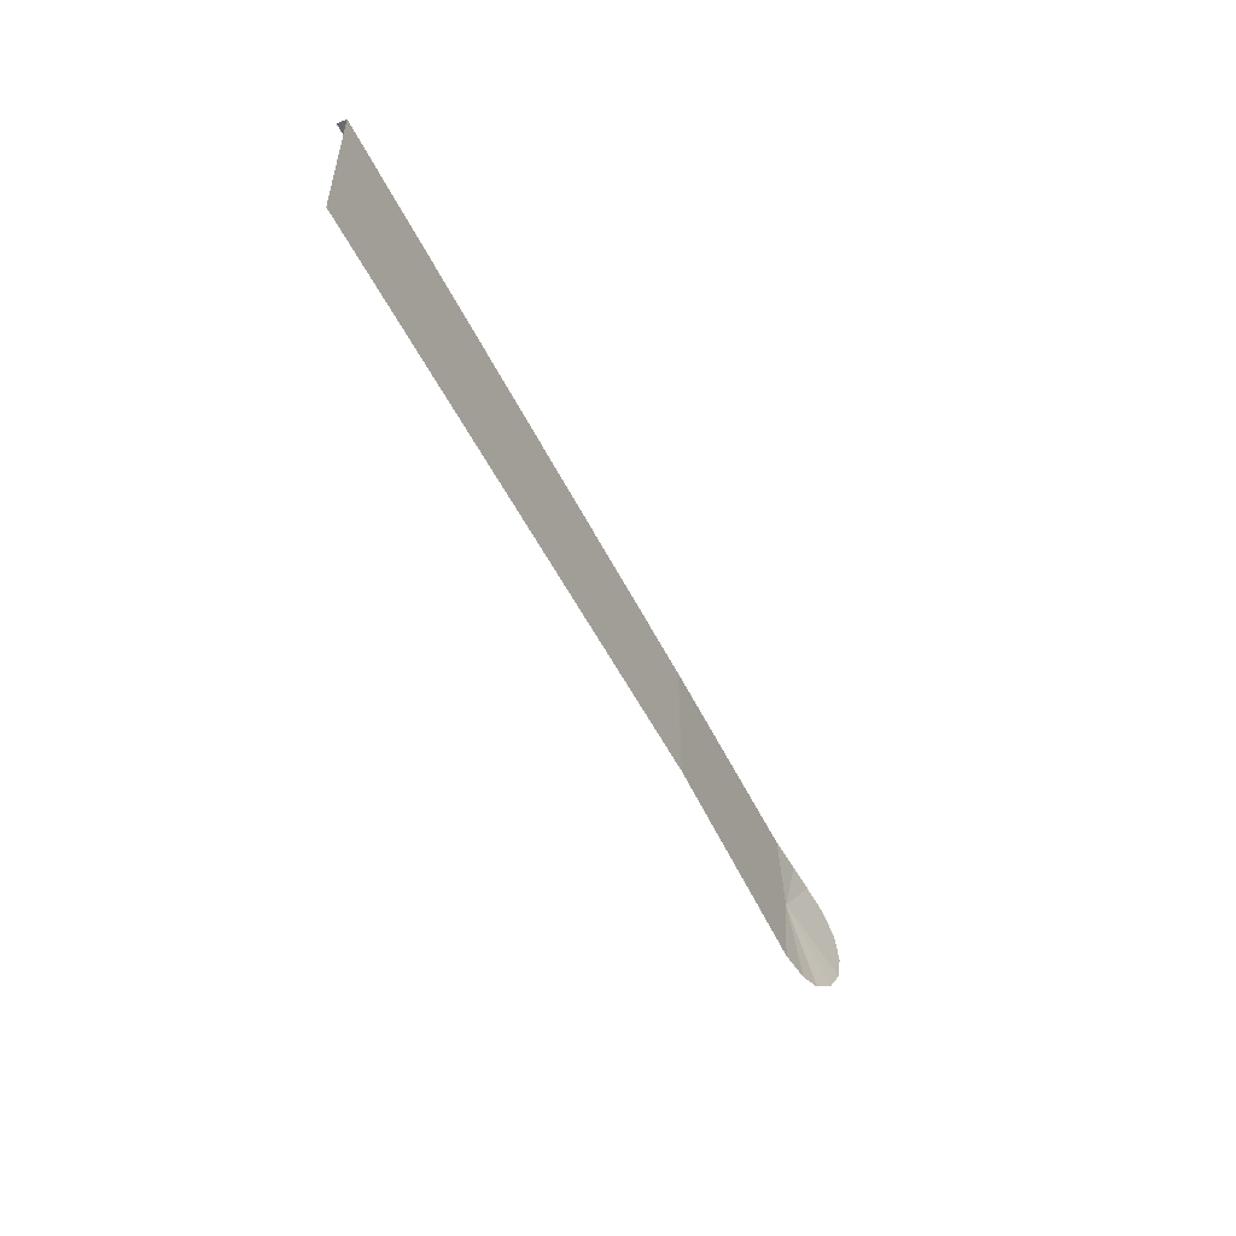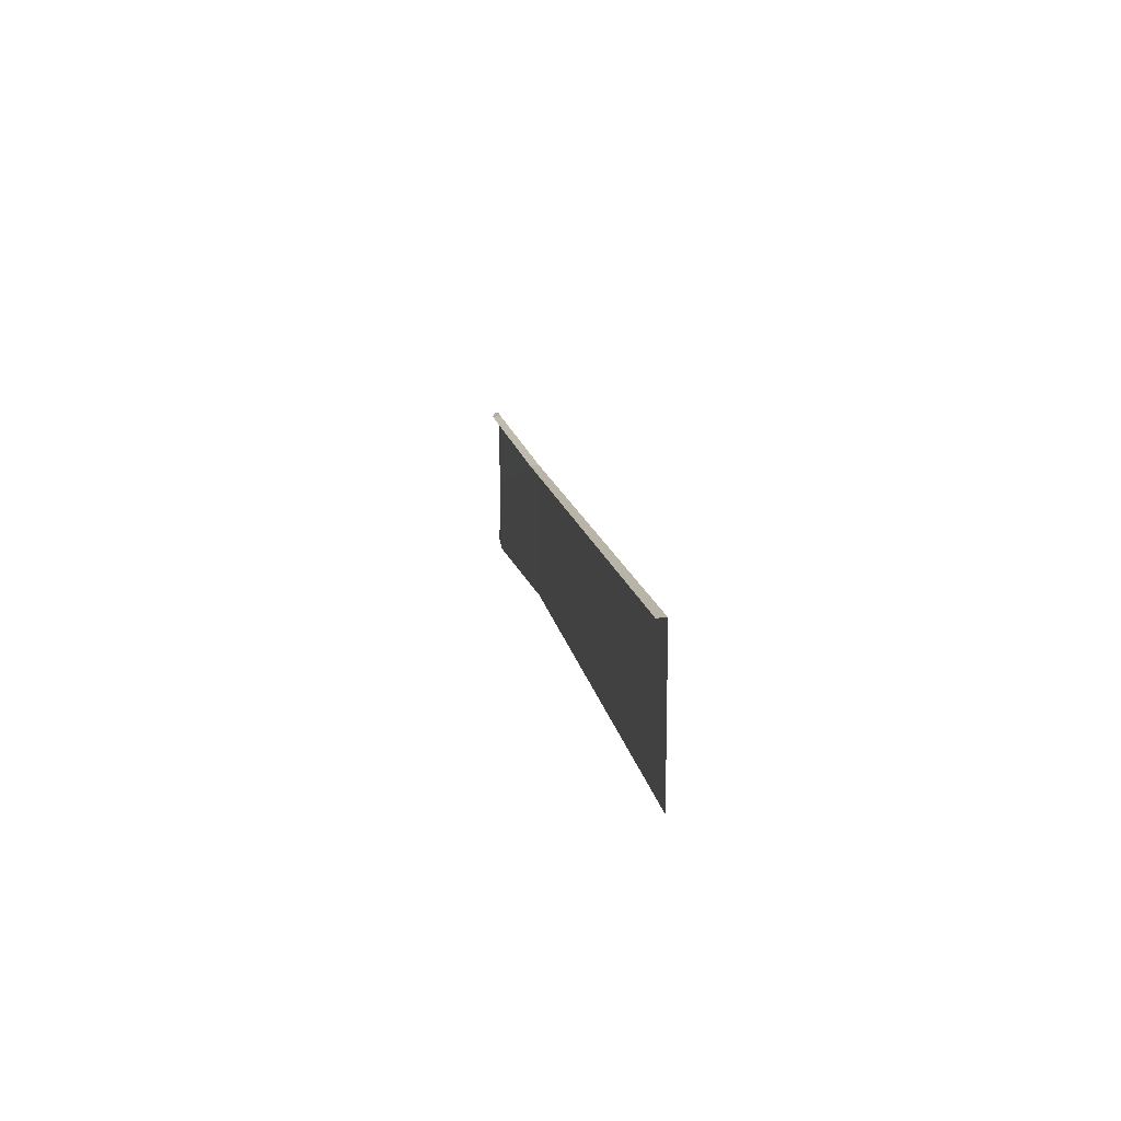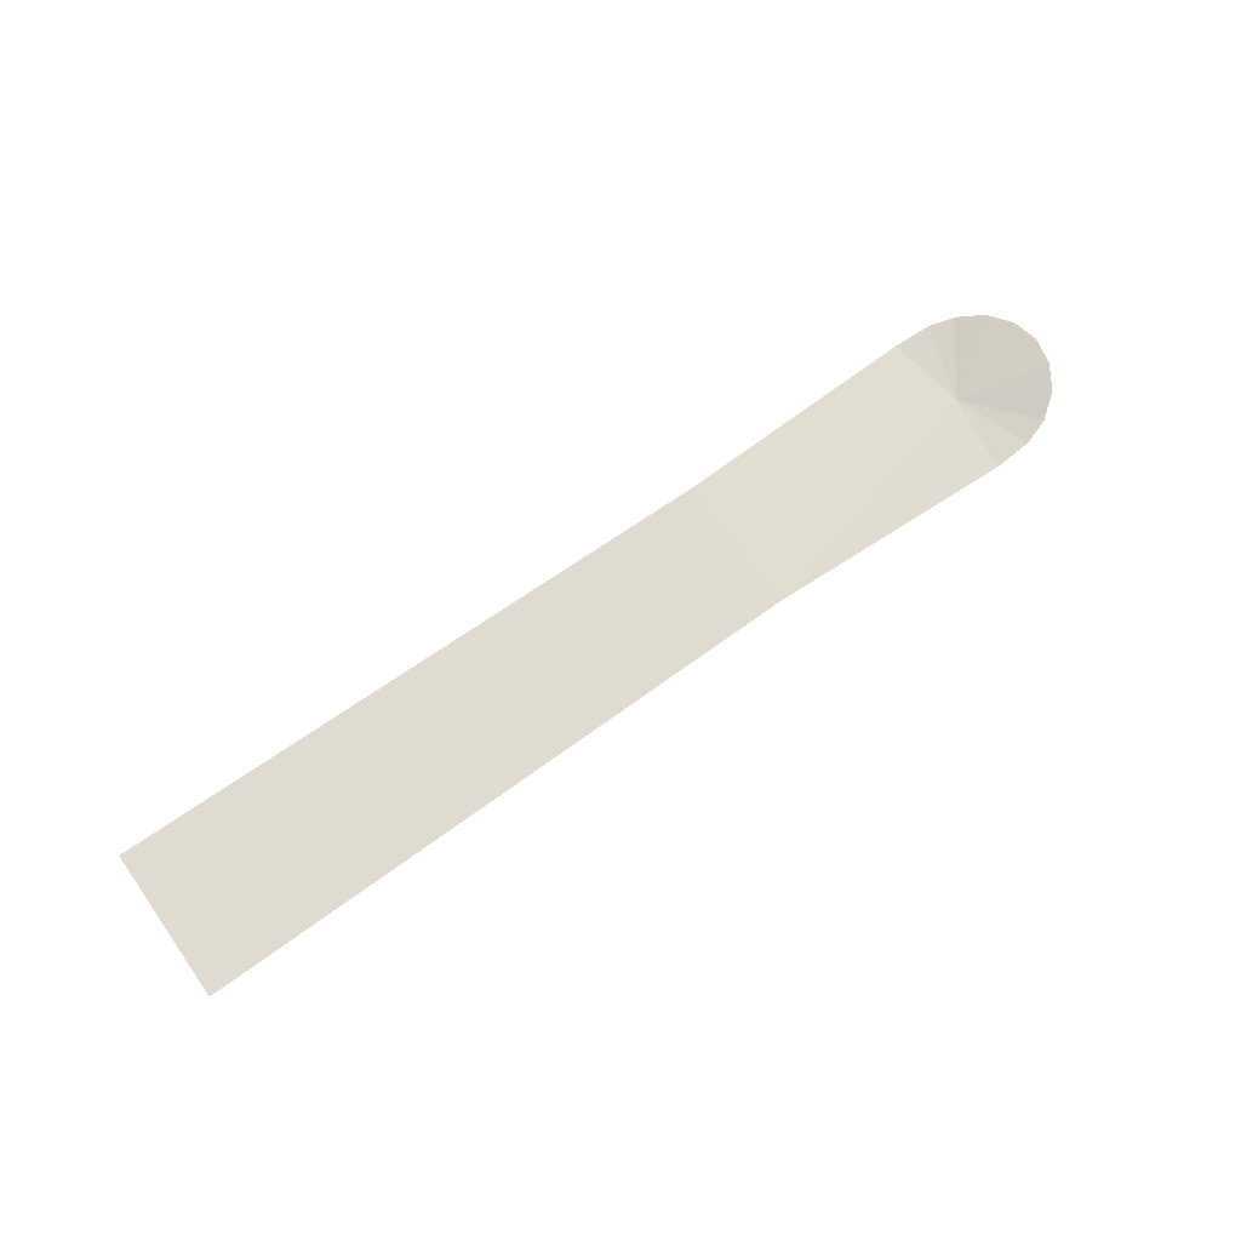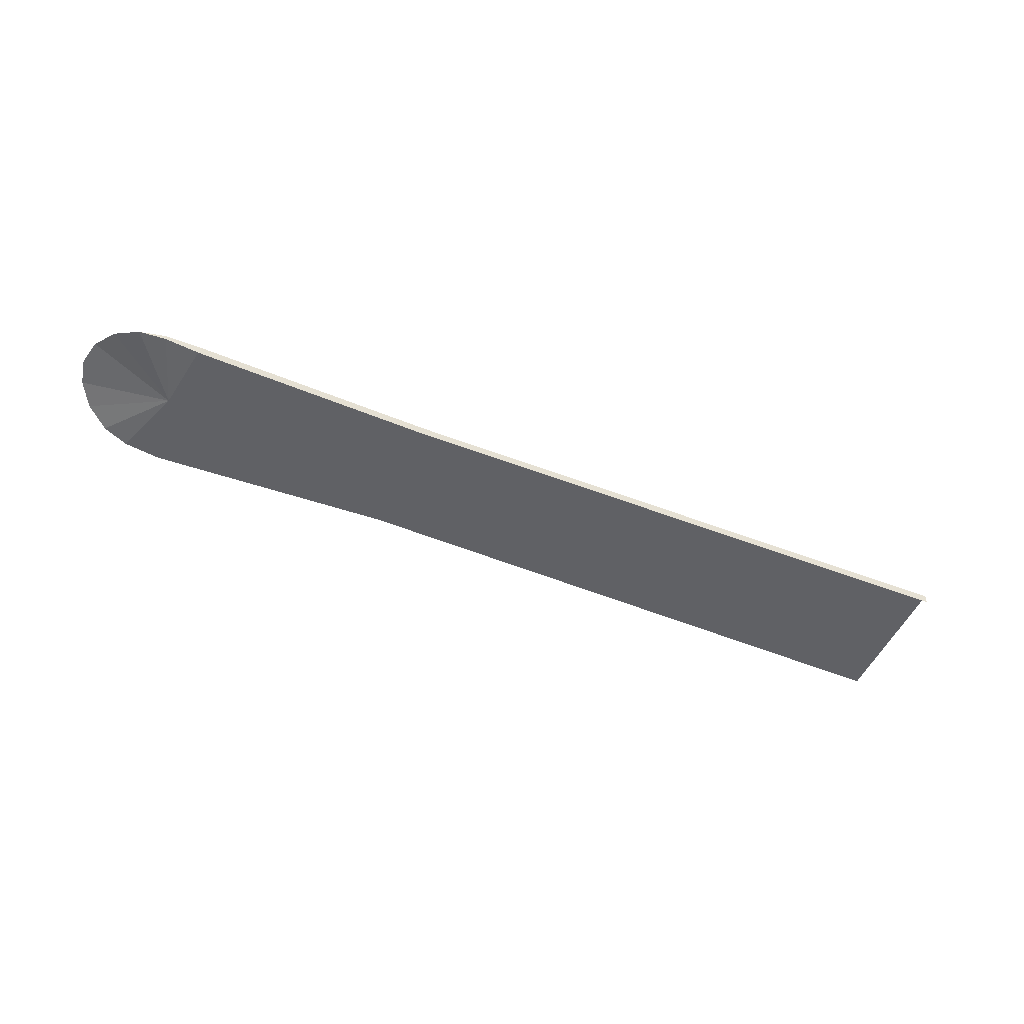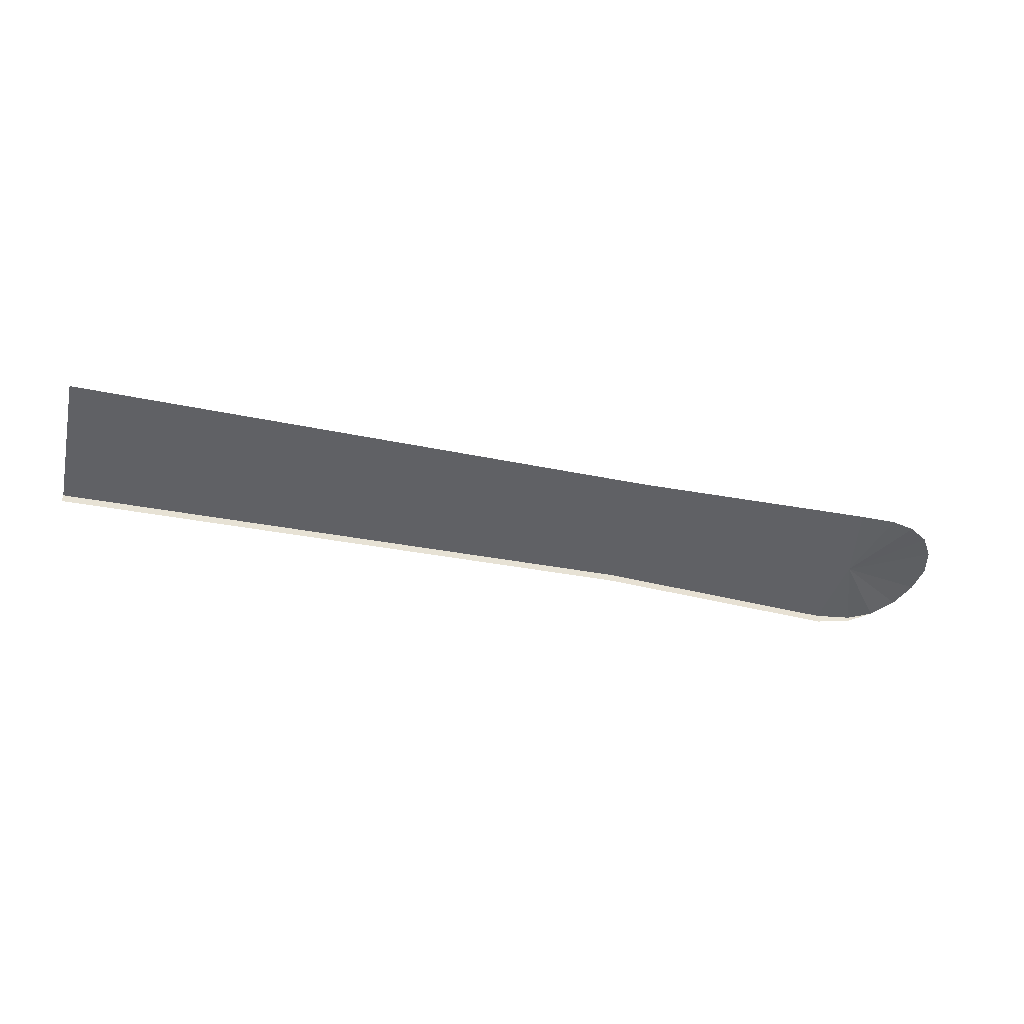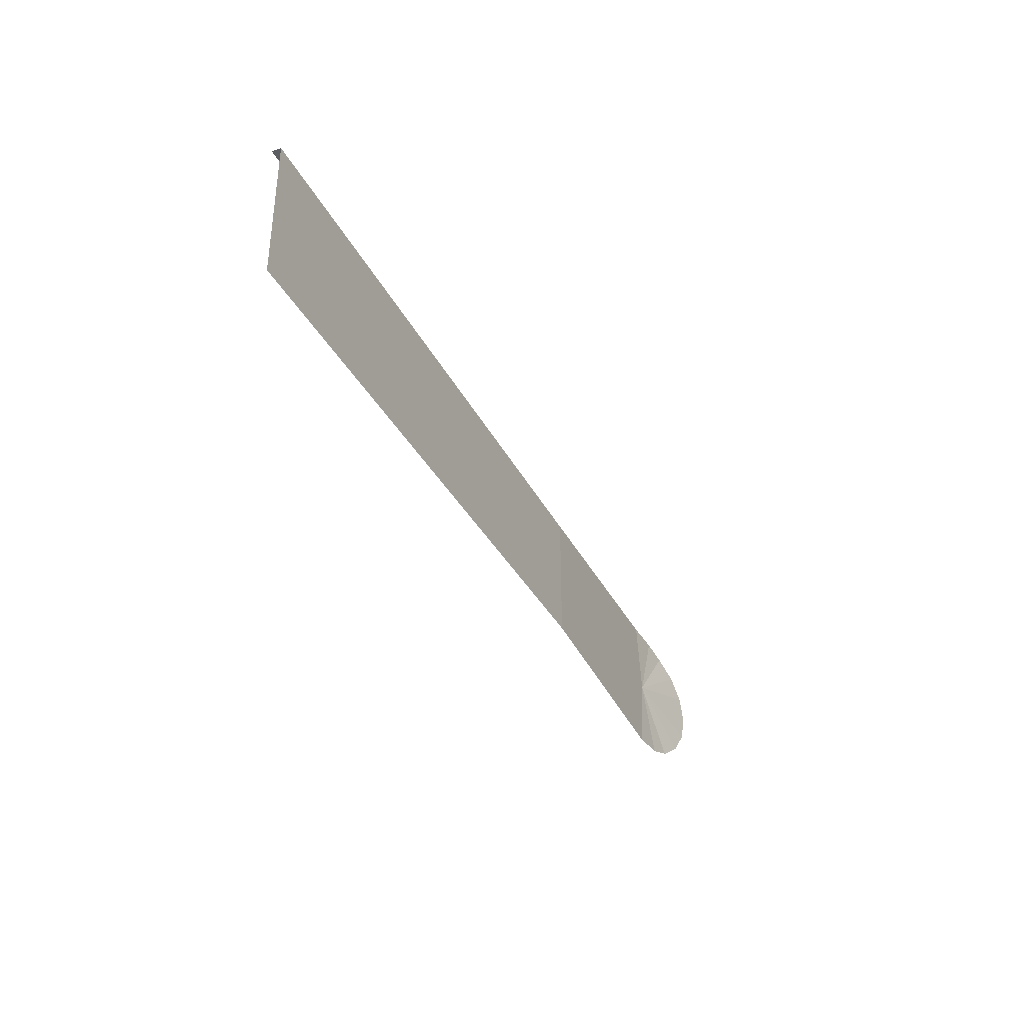
<metadata>
{"format":"obj","ext":"obj","renderer":"f3d","projection":"perspective","resolution":1024,"background":"white","views":[{"elev":-52.6,"azim":-64.4,"up":"+Y"},{"elev":13.9,"azim":-99.7,"up":"+Y"},{"elev":69.7,"azim":-35.3,"up":"+Z"},{"elev":-49.8,"azim":156.5,"up":"+Z"},{"elev":-49.1,"azim":-12.1,"up":"+Z"},{"elev":-37.0,"azim":-65.3,"up":"+Y"}]}
</metadata>
<code>
v -129.2 20.34 -1.298
v -129.2 20.34 1.241
v -87.88 19.89 -1.051
v -87.88 19.89 1.488
v -46.58 19.43 -0.804
v -46.58 19.43 1.735
v -5.28 18.97 -0.557
v -5.28 18.97 1.982
v 36.02 18.51 -0.3099
v 36.02 18.51 2.229
v 102.5 20.89 1.07
v 36.02 18.51 -0.3099
v 102.5 20.89 1.07
v 102.5 20.89 -1.469
v 102.5 20.89 1.07
v 112.5 20.29 0.5014
v 112.5 20.29 1.771
v 119.4 18.04 2.777
v -129.2 20.34 1.241
v -129.2 -20.36 1.241
v -87.88 19.89 1.488
v -87.88 -19.9 1.488
v -46.58 19.43 1.735
v -46.58 -19.44 1.735
v -5.28 18.97 1.982
v -5.28 -18.99 1.982
v 36.02 18.51 2.229
v 36.02 -18.53 2.229
v 105.6 -3.725e-08 1.07
v 102.5 -20.89 1.07
v 112.5 -20.29 1.771
v 36.02 18.51 2.229
v 105.6 -3.725e-08 1.07
v 102.5 20.89 1.07
v 105.6 -3.725e-08 1.07
v 112.5 20.29 1.771
v 105.6 -3.725e-08 1.07
v 119.4 18.04 2.777
v 105.6 -3.725e-08 1.07
v 125.4 13.47 4.5
v 105.6 -3.725e-08 1.07
v 129.3 7.133 5.717
v 105.6 -3.725e-08 1.07
v 130.8 6.175e-06 6.011
v 105.6 -3.725e-08 1.07
v 129.3 -7.132 5.717
v 105.6 -3.725e-08 1.07
v 125.4 -13.47 4.5
v 105.6 -3.725e-08 1.07
v 119.4 -18.04 2.777
v 112.5 -20.29 1.771
f 3 2 1
f 4 3 2
f 5 4 3
f 6 5 4
f 7 6 5
f 8 7 6
f 9 8 7
f 10 9 8
f 11 10 9
f 14 13 12
f 15 14 13
f 16 15 14
f 17 16 15
f 18 17 16
f 21 20 19
f 22 21 20
f 23 22 21
f 24 23 22
f 25 24 23
f 26 25 24
f 27 26 25
f 28 27 26
f 29 28 27
f 30 29 28
f 31 30 29
f 34 33 32
f 35 34 33
f 36 35 34
f 37 36 35
f 38 37 36
f 39 38 37
f 40 39 38
f 41 40 39
f 42 41 40
f 43 42 41
f 44 43 42
f 45 44 43
f 46 45 44
f 47 46 45
f 48 47 46
f 49 48 47
f 50 49 48
f 51 50 49

</code>
